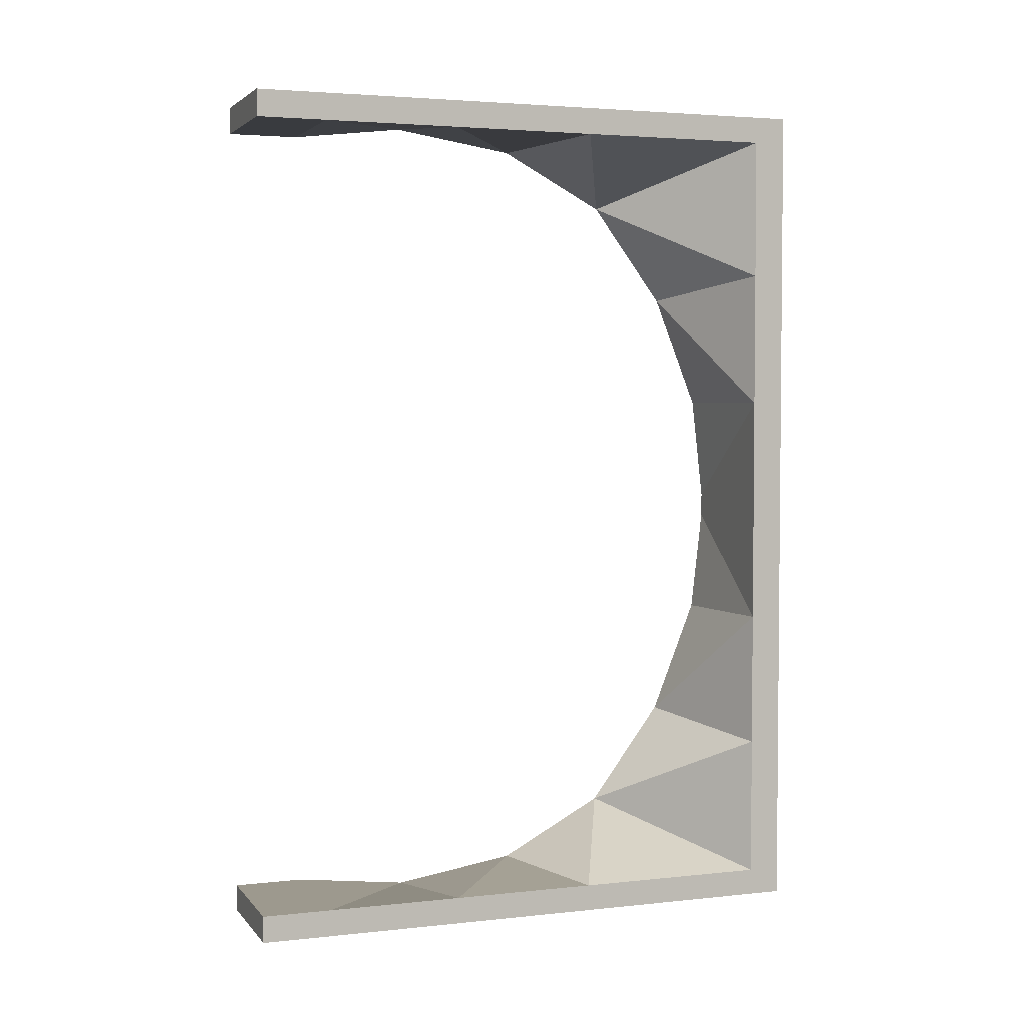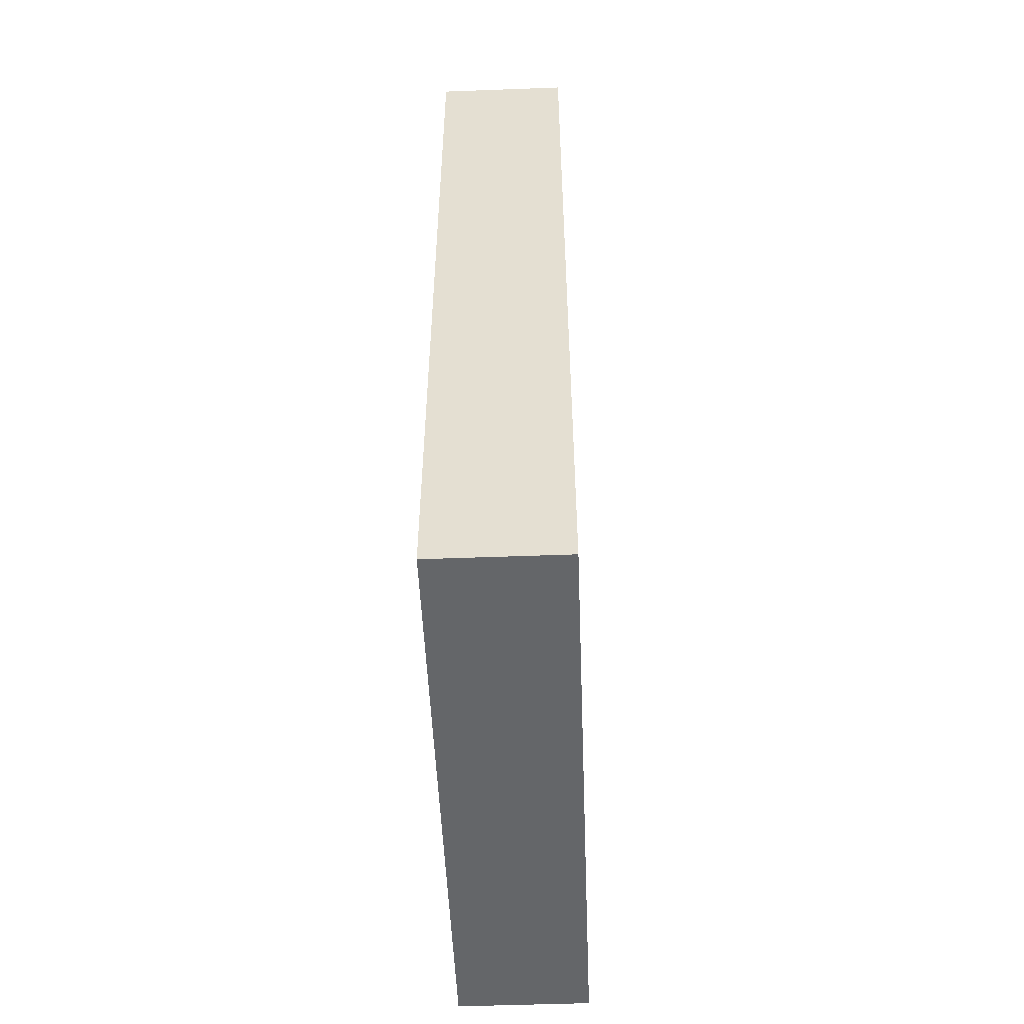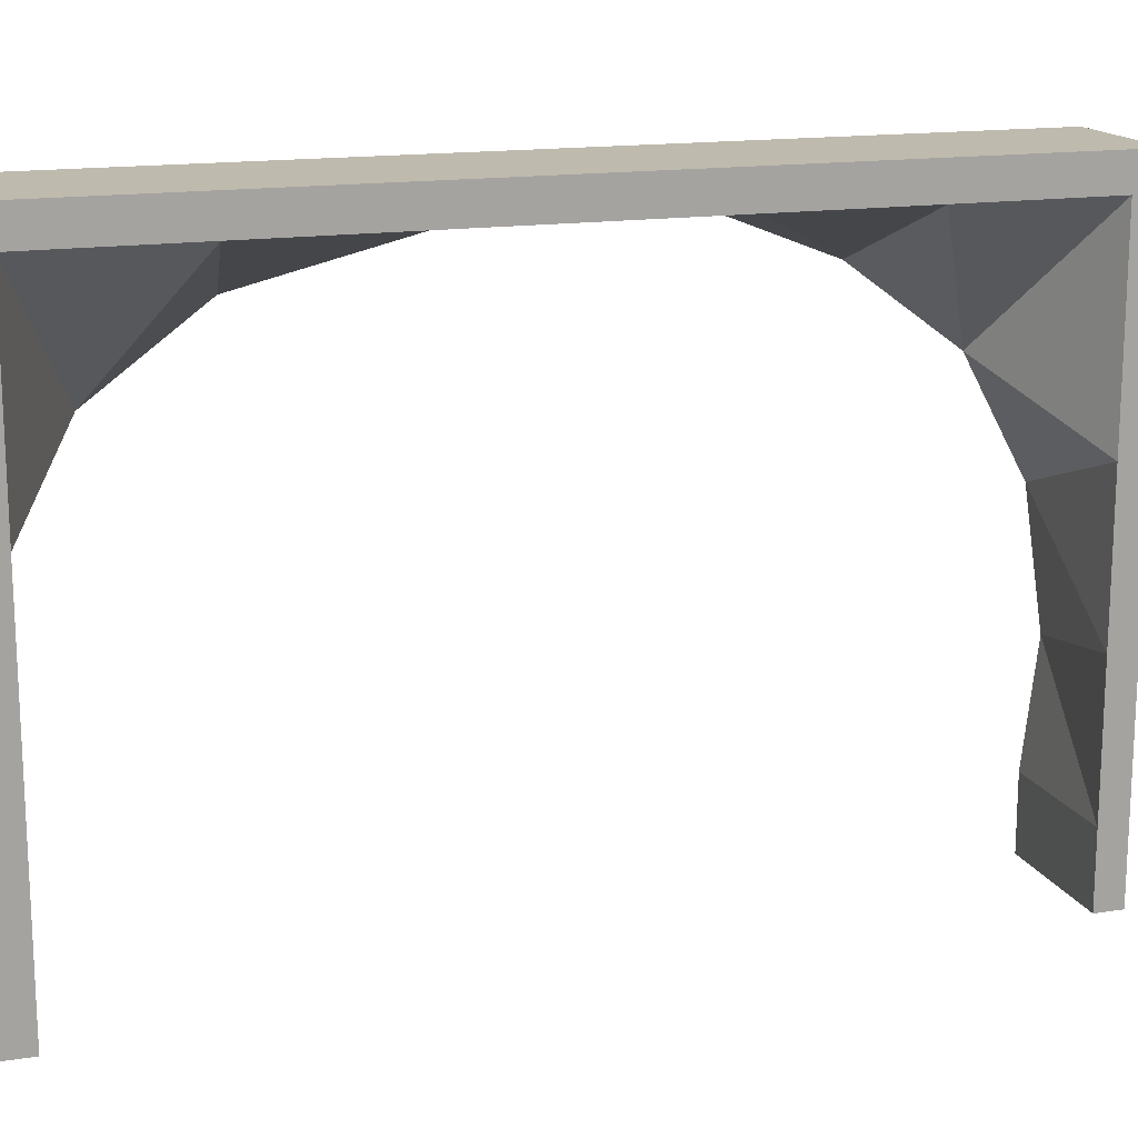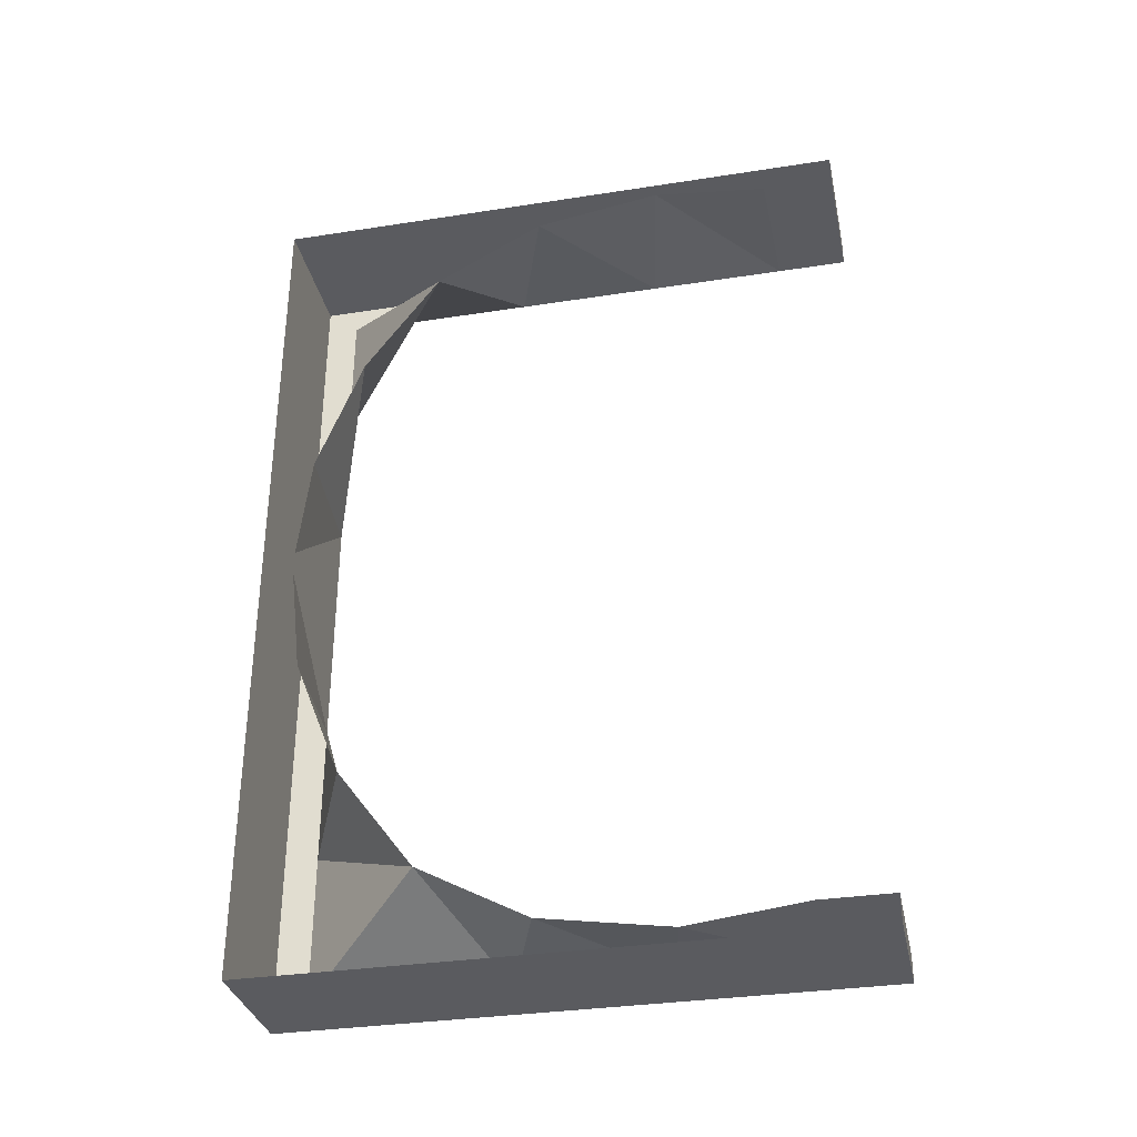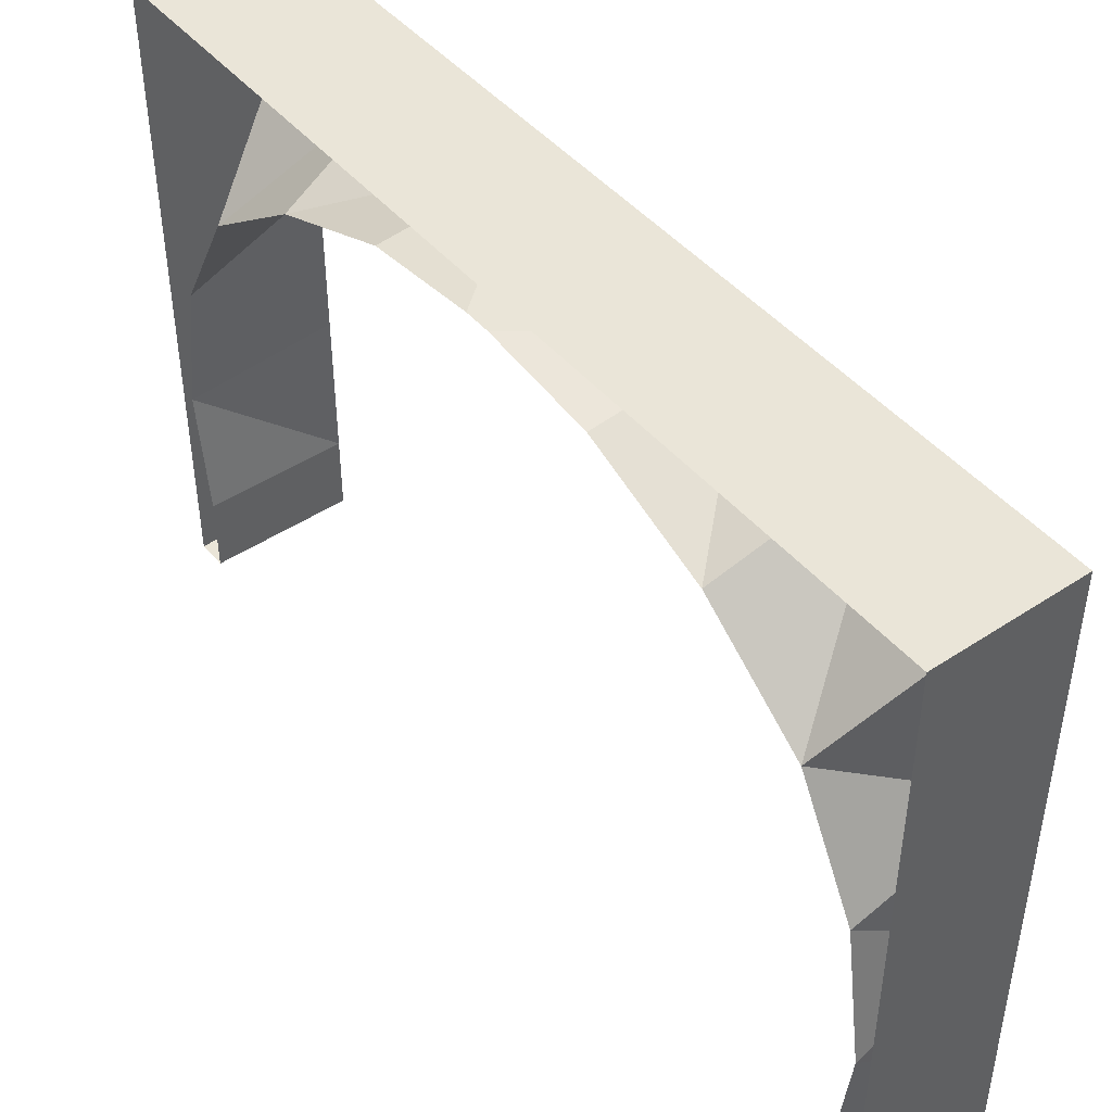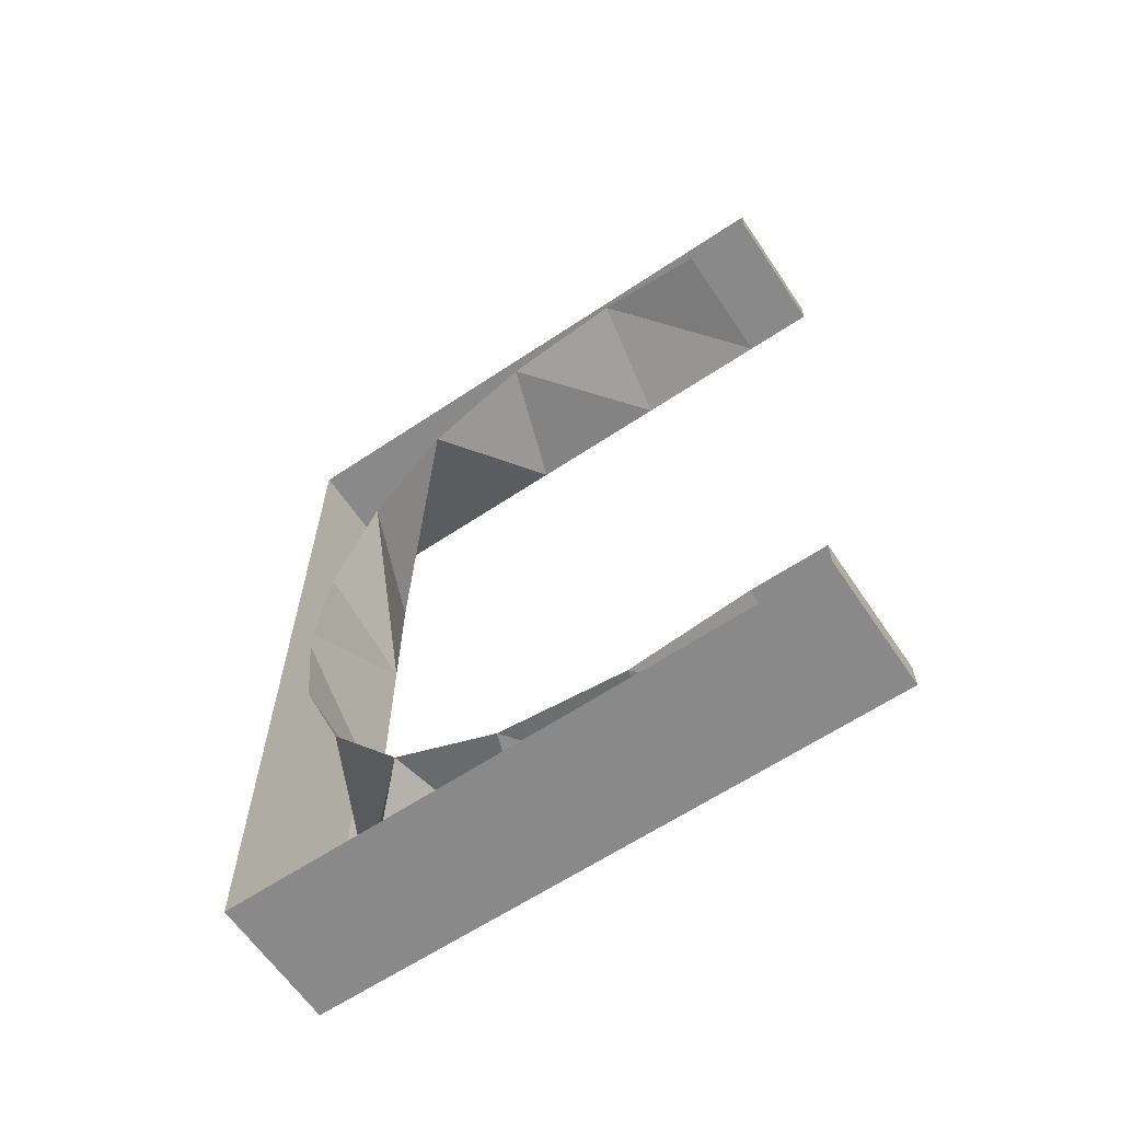
<metadata>
{"format":"obj","ext":"obj","renderer":"f3d","projection":"perspective","resolution":1024,"background":"white","views":[{"elev":3.4,"azim":69.9,"up":"+Z"},{"elev":-51.7,"azim":-177.7,"up":"+Z"},{"elev":15.8,"azim":71.9,"up":"+Y"},{"elev":-33.4,"azim":-78.0,"up":"+Z"},{"elev":45.4,"azim":-37.4,"up":"+Y"},{"elev":-63.0,"azim":-56.0,"up":"+Z"}]}
</metadata>
<code>
o Plane
v 0 3.288 4.906
v 1.5 -0.7951 4.906
v -0 -0.7951 4.597
v -0 1.593 4.906
v 1.5 -0.7951 4.597
v -0 -0.7951 4.906
v -0 0.009674 4.906
v 0 5.528 4.906
v 1.5 1.593 4.906
v 1.5 0.009674 4.597
v -0 0.009674 4.597
v 1.5 5.528 1.35
v 1.5 5.528 2.946
v 0 4.855 2.698
v 0 3.992 3.863
v 1.5 5.528 4.597
v 0 5.388 1.35
v 1.5 3.288 4.597
v 0 2.759 4.529
v -0 1.317 4.753
v 1.5 1.593 4.597
v 1.5 5.528 0.1353
v 1.5 3.288 4.906
v 0 5.528 0.1353
v 1.5 5.528 4.906
v 1.5 0.009674 4.906
v 0 3.288 -4.906
v 1.5 -0.7951 -4.906
v -0 -0.7951 -4.597
v -0 1.593 -4.906
v 1.5 -0.7951 -4.597
v -0 -0.7951 -4.906
v -0 0.009674 -4.906
v 0 5.528 -4.906
v 1.5 1.593 -4.906
v 1.5 0.009674 -4.597
v -0 0.009674 -4.597
v 1.5 5.528 -1.35
v 1.5 5.528 -2.946
v 0 4.855 -2.698
v 0 3.992 -3.863
v 1.5 5.528 -4.597
v 0 5.388 -1.35
v 1.5 3.288 -4.597
v 0 2.759 -4.529
v -0 1.317 -4.753
v 1.5 1.593 -4.597
v 1.5 5.528 -0.1353
v 1.5 3.288 -4.906
v 0 5.528 -0.1353
v 1.5 5.528 -4.906
v 1.5 0.009674 -4.906
v 0 5.902 2.946
v 1.5 5.902 1.35
v 1.5 5.902 2.946
v 1.5 5.902 4.597
v 1.5 5.902 0.1353
v 1.5 5.902 4.906
v 0 5.902 1.35
v 1.5 5.902 -1.35
v 1.5 5.902 -2.946
v 1.5 5.902 -4.597
v 1.5 5.902 -0.1353
v 1.5 5.902 -4.906
v 0 5.902 4.597
v 0 5.902 0.1353
v 0 5.902 4.906
v 0 5.902 -1.35
v 0 5.902 -2.946
v 0 5.902 -4.597
v 0 5.902 -0.1353
v 0 5.902 -4.906
f 5 11 10
f 2 10 26
f 8 23 25
f 1 9 23
f 4 26 9
f 25 18 16
f 10 20 21
f 15 13 16
f 18 15 16
f 14 12 13
f 21 19 18
f 12 24 22
f 9 10 21
f 23 21 18
f 6 26 7
f 3 2 6
f 37 31 36
f 36 28 52
f 49 34 51
f 35 27 49
f 52 30 35
f 44 51 42
f 36 46 37
f 39 41 42
f 44 41 45
f 38 40 39
f 47 45 46
f 38 50 43
f 36 35 47
f 47 49 44
f 52 32 33
f 29 28 31
f 24 48 22
f 72 62 64
f 55 16 13
f 57 12 22
f 62 39 42
f 60 48 38
f 63 22 48
f 56 25 16
f 54 13 12
f 64 42 51
f 61 38 39
f 53 56 55
f 68 63 60
f 59 55 54
f 71 57 63
f 65 58 56
f 70 61 62
f 66 54 57
f 69 60 61
f 25 67 8
f 34 64 51
f 5 3 11
f 2 5 10
f 8 1 23
f 1 4 9
f 4 7 26
f 25 23 18
f 10 11 20
f 15 14 13
f 18 19 15
f 14 17 12
f 21 20 19
f 12 17 24
f 9 26 10
f 23 9 21
f 6 2 26
f 3 5 2
f 37 29 31
f 36 31 28
f 49 27 34
f 35 30 27
f 52 33 30
f 44 49 51
f 36 47 46
f 39 40 41
f 44 42 41
f 38 43 40
f 47 44 45
f 38 48 50
f 36 52 35
f 47 35 49
f 52 28 32
f 29 32 28
f 24 50 48
f 72 70 62
f 55 56 16
f 57 54 12
f 62 61 39
f 60 63 48
f 63 57 22
f 56 58 25
f 54 55 13
f 64 62 42
f 61 60 38
f 53 65 56
f 68 71 63
f 59 53 55
f 71 66 57
f 65 67 58
f 70 69 61
f 66 59 54
f 69 68 60
f 25 58 67
f 34 72 64

</code>
